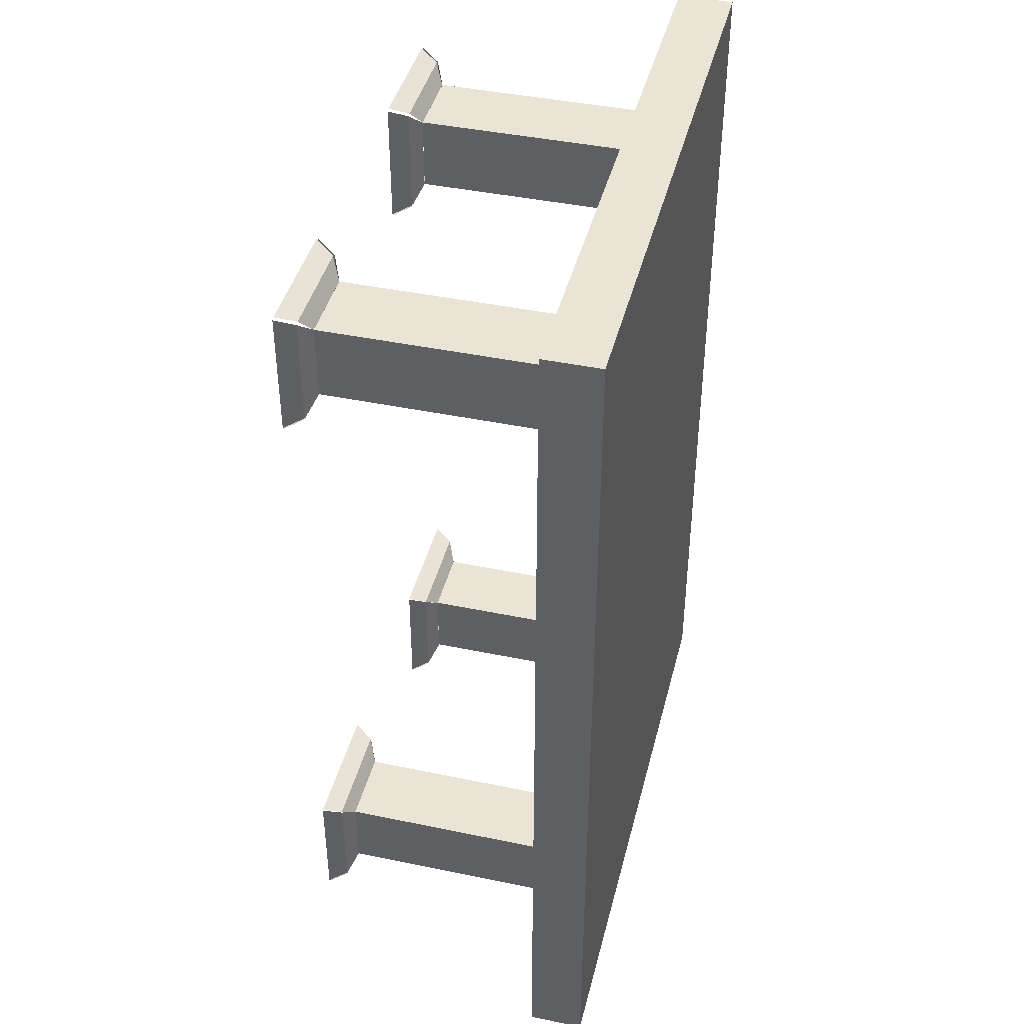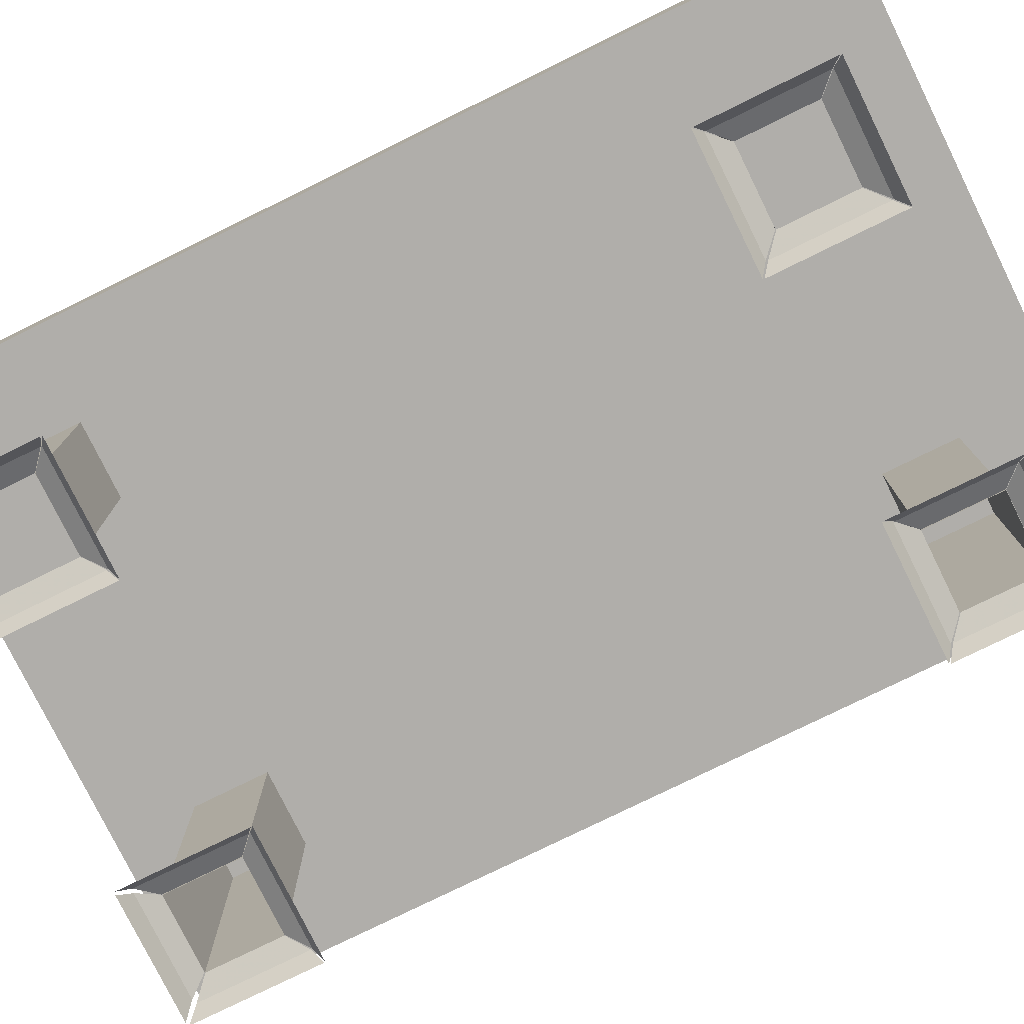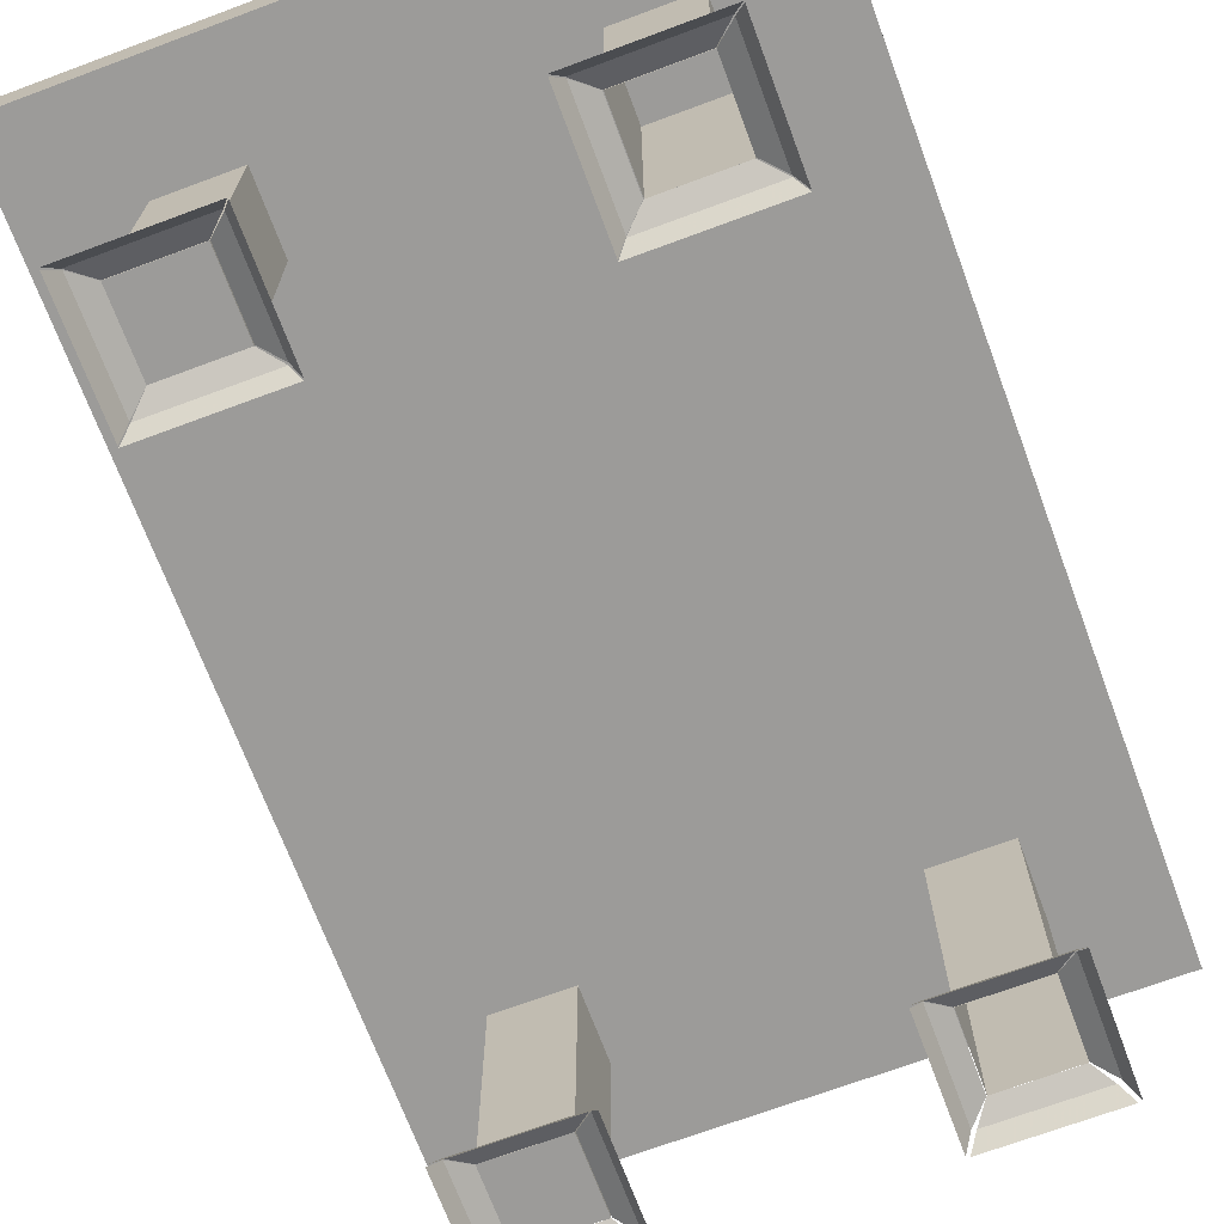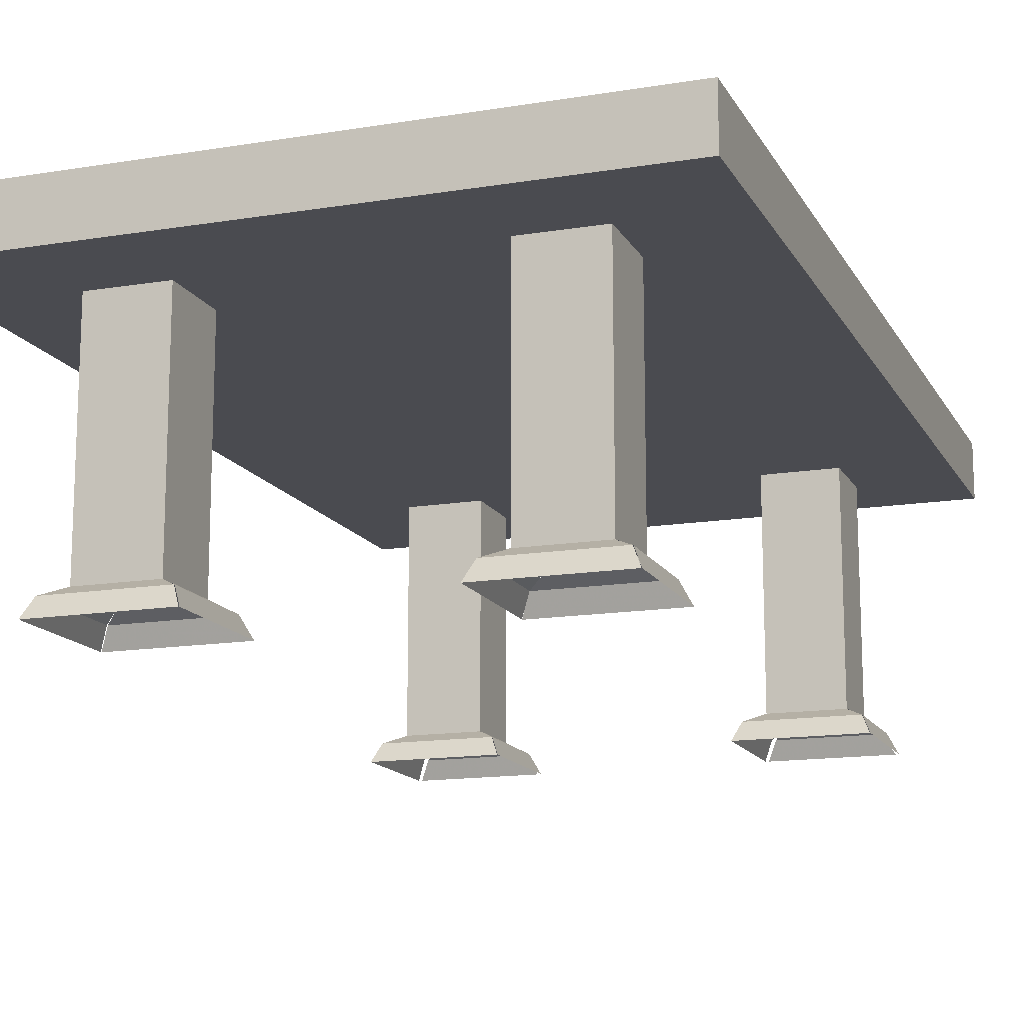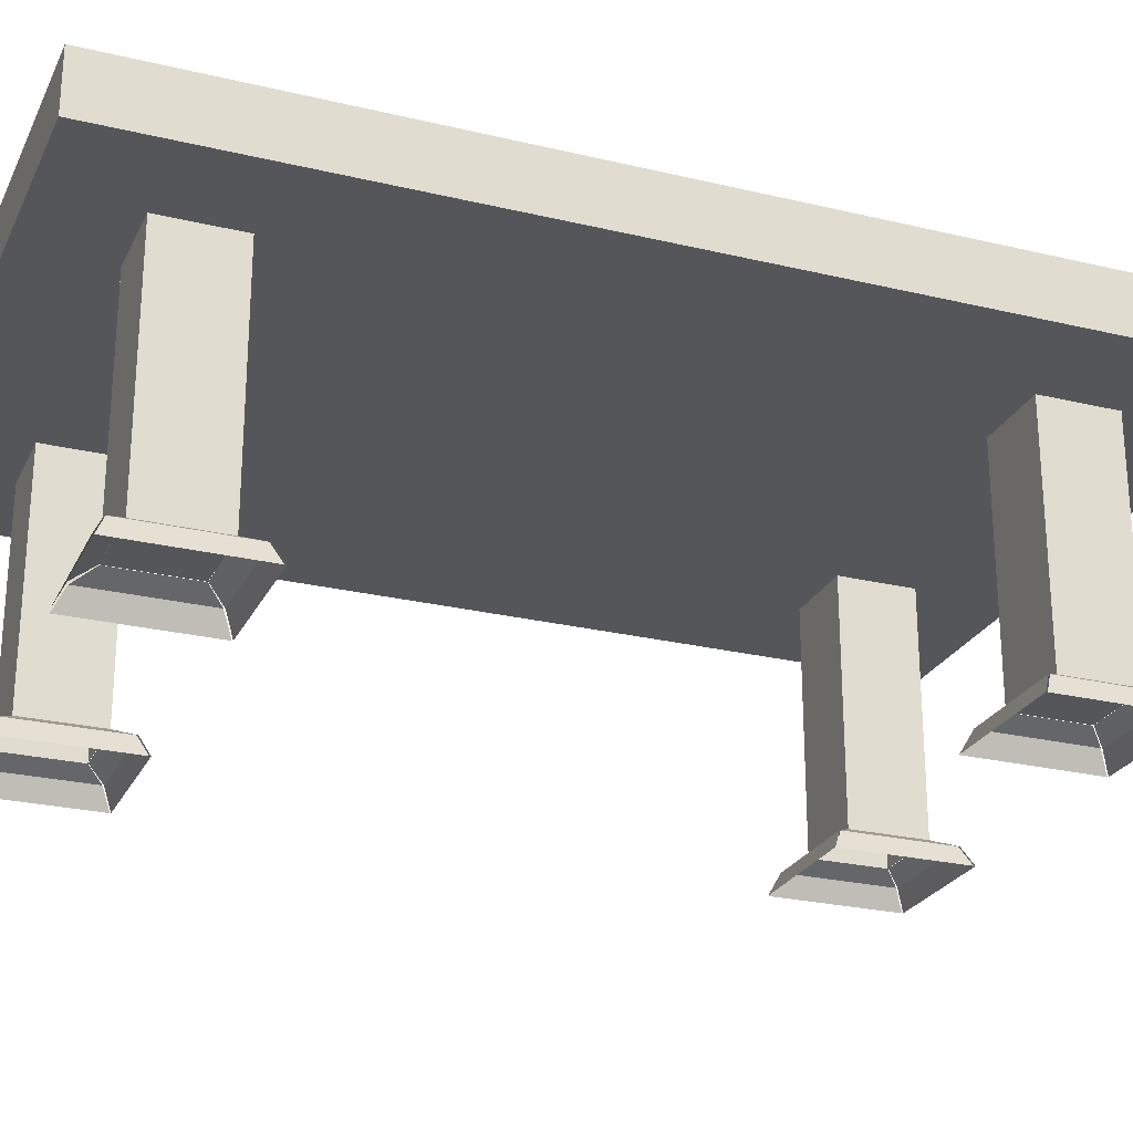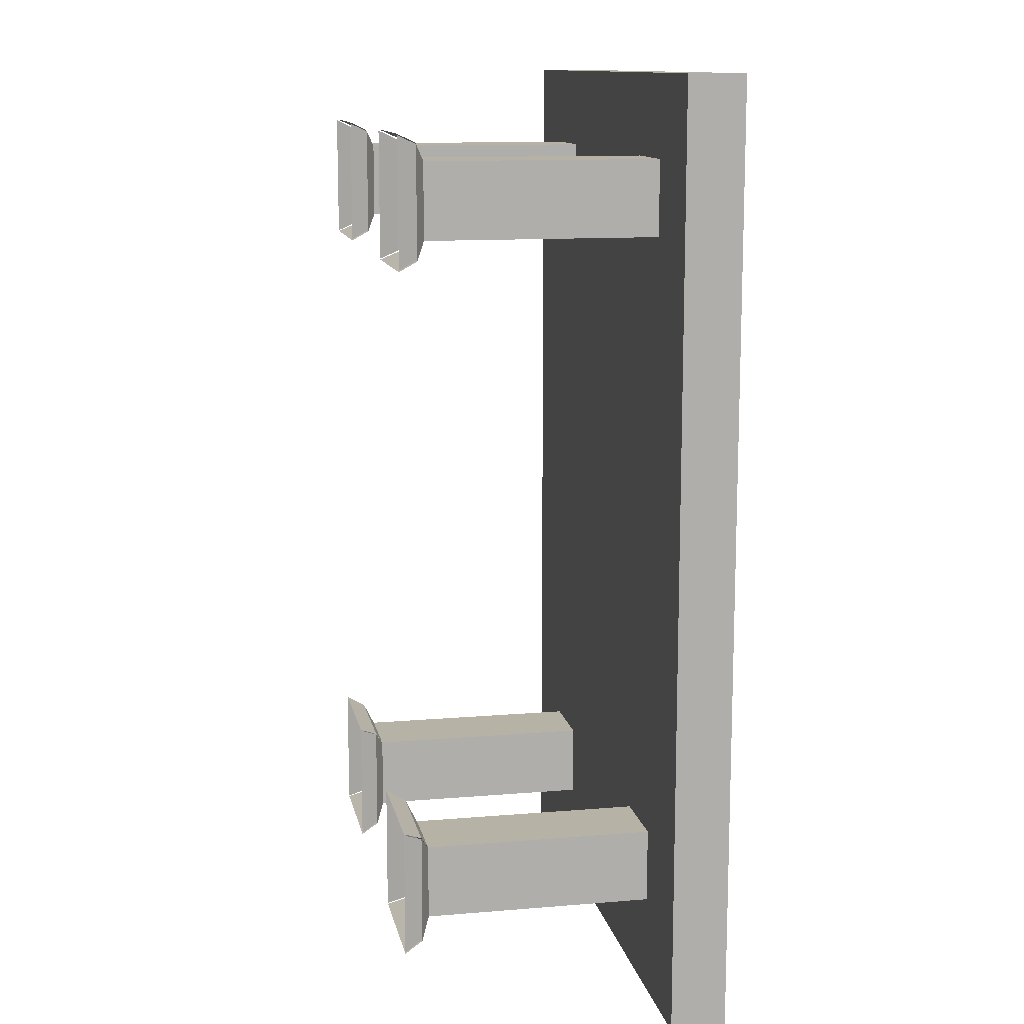
<metadata>
{"format":"obj","ext":"obj","renderer":"f3d","projection":"perspective","resolution":1024,"background":"white","views":[{"elev":42.4,"azim":104.0,"up":"+Z"},{"elev":-77.9,"azim":116.2,"up":"+Y"},{"elev":-69.9,"azim":-159.6,"up":"+Y"},{"elev":-14.5,"azim":-160.3,"up":"+Y"},{"elev":-25.2,"azim":68.8,"up":"+Y"},{"elev":12.3,"azim":78.8,"up":"+Z"}]}
</metadata>
<code>
o Table_1002x0
v -0.007615 1.643 -6.003
v -0.007614 1.643 -0.002855
v -4.008 1.643 -6.003
v -4.008 1.999 -0.002854
v -0.007615 1.999 -6.003
v -0.007614 1.999 -0.002855
v -4.008 1.999 -6.003
v -4.008 1.643 -0.002854
v -1.135 1.655 -4.896
v -1.135 0.179 -4.896
v -1.135 1.655 -5.371
v -1.135 0.179 -5.371
v -0.6517 1.655 -4.896
v -0.6517 0.179 -4.896
v -0.6517 1.655 -5.371
v -0.6517 0.179 -5.371
v -3.341 1.655 -4.913
v -3.341 0.179 -4.913
v -3.341 1.655 -5.388
v -3.341 0.179 -5.388
v -2.858 1.655 -4.913
v -2.858 0.179 -4.913
v -2.858 1.655 -5.388
v -2.858 0.179 -5.388
v -1.081 1.655 -0.5191
v -1.081 0.179 -0.5191
v -1.081 1.655 -0.9941
v -1.081 0.179 -0.9941
v -0.5974 1.655 -0.5191
v -0.5974 0.179 -0.5191
v -0.5974 1.655 -0.9941
v -0.5974 0.179 -0.9941
v -3.371 1.655 -0.5191
v -3.371 0.179 -0.5191
v -3.371 1.655 -0.9941
v -3.371 0.179 -0.9941
v -2.888 1.655 -0.5191
v -2.888 0.179 -0.5191
v -2.888 1.655 -0.9941
v -2.888 0.179 -0.9941
v -0.538 0.1192 -4.79
v -0.538 0.1192 -5.476
v -2.74 0.1192 -5.494
v -2.74 0.1192 -4.808
v -0.4812 -0.000514 -4.737
v -0.4812 -0.000514 -5.53
v -2.854 0.179 -5.388
v -2.854 0.179 -4.913
v -1.307 -0.000514 -4.728
v -0.4809 -0.000514 -4.728
v -0.5399 0.1192 -4.784
v -1.247 0.1192 -4.784
v -0.6521 0.179 -4.896
v -1.135 0.179 -4.896
v -1.31 -0.000514 -5.534
v -1.31 -0.000514 -4.736
v -1.253 0.1192 -4.795
v -1.253 0.1192 -5.475
v -1.139 0.179 -4.899
v -1.139 0.179 -5.371
v -0.4809 -0.000514 -5.54
v -1.307 -0.000514 -5.54
v -1.252 0.1192 -5.484
v -0.5356 0.1192 -5.484
v -1.135 0.179 -5.372
v -0.6529 0.179 -5.372
v -2.684 -0.000514 -4.754
v -2.684 -0.000514 -5.547
v -3.511 -0.000514 -4.746
v -2.681 -0.000514 -4.746
v -2.737 0.1192 -4.802
v -3.455 0.1192 -4.802
v -2.854 0.179 -4.913
v -3.338 0.179 -4.913
v -3.512 -0.000514 -5.552
v -3.512 -0.000514 -4.754
v -3.455 0.1192 -4.813
v -3.455 0.1192 -5.493
v -3.341 0.179 -4.917
v -3.341 0.179 -5.389
v -2.683 -0.000514 -5.558
v -3.509 -0.000514 -5.558
v -3.455 0.1192 -5.502
v -2.738 0.1192 -5.502
v -3.337 0.179 -5.39
v -2.855 0.179 -5.39
v -0.5974 0.179 -0.5183
v -0.5974 0.179 -0.9933
v -0.4838 0.1192 -0.4126
v -0.4838 0.1192 -1.099
v -2.77 0.1192 -1.099
v -2.77 0.1192 -0.4126
v -0.427 -0.000514 -0.3593
v -0.427 -0.000514 -1.152
v -2.884 0.179 -0.9933
v -2.884 0.179 -0.5183
v -1.233 -0.000514 -0.3507
v -0.446 -0.000514 -0.3507
v -0.5086 0.1192 -0.4065
v -1.17 0.1192 -0.4065
v -0.5978 0.179 -0.5182
v -1.081 0.179 -0.5182
v -1.255 -0.000514 -1.157
v -1.255 -0.000514 -0.3587
v -1.198 0.1192 -0.4176
v -1.198 0.1192 -1.098
v -1.085 0.179 -0.5219
v -1.085 0.179 -0.9937
v -0.4267 -0.000514 -1.163
v -1.253 -0.000514 -1.163
v -1.198 0.1192 -1.107
v -0.4813 0.1192 -1.107
v -1.081 0.179 -0.995
v -0.5986 0.179 -0.995
v -2.714 -0.000514 -0.3593
v -2.714 -0.000514 -1.152
v -3.52 -0.000514 -0.3507
v -2.733 -0.000514 -0.3507
v -2.795 0.1192 -0.4065
v -3.457 0.1192 -0.4065
v -2.885 0.179 -0.5182
v -3.368 0.179 -0.5182
v -3.542 -0.000514 -1.157
v -3.542 -0.000514 -0.3587
v -3.485 0.1192 -0.4176
v -3.485 0.1192 -1.098
v -3.372 0.179 -0.5219
v -3.372 0.179 -0.9937
v -2.713 -0.000514 -1.163
v -3.539 -0.000514 -1.163
v -3.485 0.1192 -1.107
v -2.768 0.1192 -1.107
v -3.367 0.179 -0.995
v -2.885 0.179 -0.995
f 5 2 1
f 6 8 2
f 4 3 8
f 7 1 3
f 6 7 4
f 8 1 2
f 17 20 18
f 9 12 10
f 13 10 14
f 11 16 12
f 15 14 16
f 10 16 14
f 21 18 22
f 19 24 20
f 23 22 24
f 33 36 34
f 25 28 26
f 29 26 30
f 27 32 28
f 31 30 32
f 26 32 30
f 37 34 38
f 35 40 36
f 39 38 40
f 67 43 44
f 14 42 16
f 48 43 47
f 41 46 42
f 52 50 51
f 54 51 53
f 58 56 57
f 60 57 59
f 61 63 64
f 64 65 66
f 72 70 71
f 74 71 73
f 75 77 78
f 80 77 79
f 84 82 83
f 84 85 86
f 115 91 92
f 87 90 88
f 96 91 95
f 93 90 89
f 100 98 99
f 102 99 101
f 106 104 105
f 106 107 108
f 109 111 112
f 112 113 114
f 120 118 119
f 122 119 121
f 126 124 125
f 126 127 128
f 132 130 131
f 132 133 134
f 5 6 2
f 6 4 8
f 4 7 3
f 7 5 1
f 6 5 7
f 8 3 1
f 17 19 20
f 9 11 12
f 13 9 10
f 11 15 16
f 15 13 14
f 10 12 16
f 21 17 18
f 19 23 24
f 23 21 22
f 33 35 36
f 25 27 28
f 29 25 26
f 27 31 32
f 31 29 30
f 26 28 32
f 37 33 34
f 35 39 40
f 39 37 38
f 67 68 43
f 14 41 42
f 48 44 43
f 41 45 46
f 52 49 50
f 54 52 51
f 58 55 56
f 60 58 57
f 61 62 63
f 64 63 65
f 72 69 70
f 74 72 71
f 75 76 77
f 80 78 77
f 84 81 82
f 84 83 85
f 115 116 91
f 87 89 90
f 96 92 91
f 93 94 90
f 100 97 98
f 102 100 99
f 106 103 104
f 106 105 107
f 109 110 111
f 112 111 113
f 120 117 118
f 122 120 119
f 126 123 124
f 126 125 127
f 132 129 130
f 132 131 133

</code>
